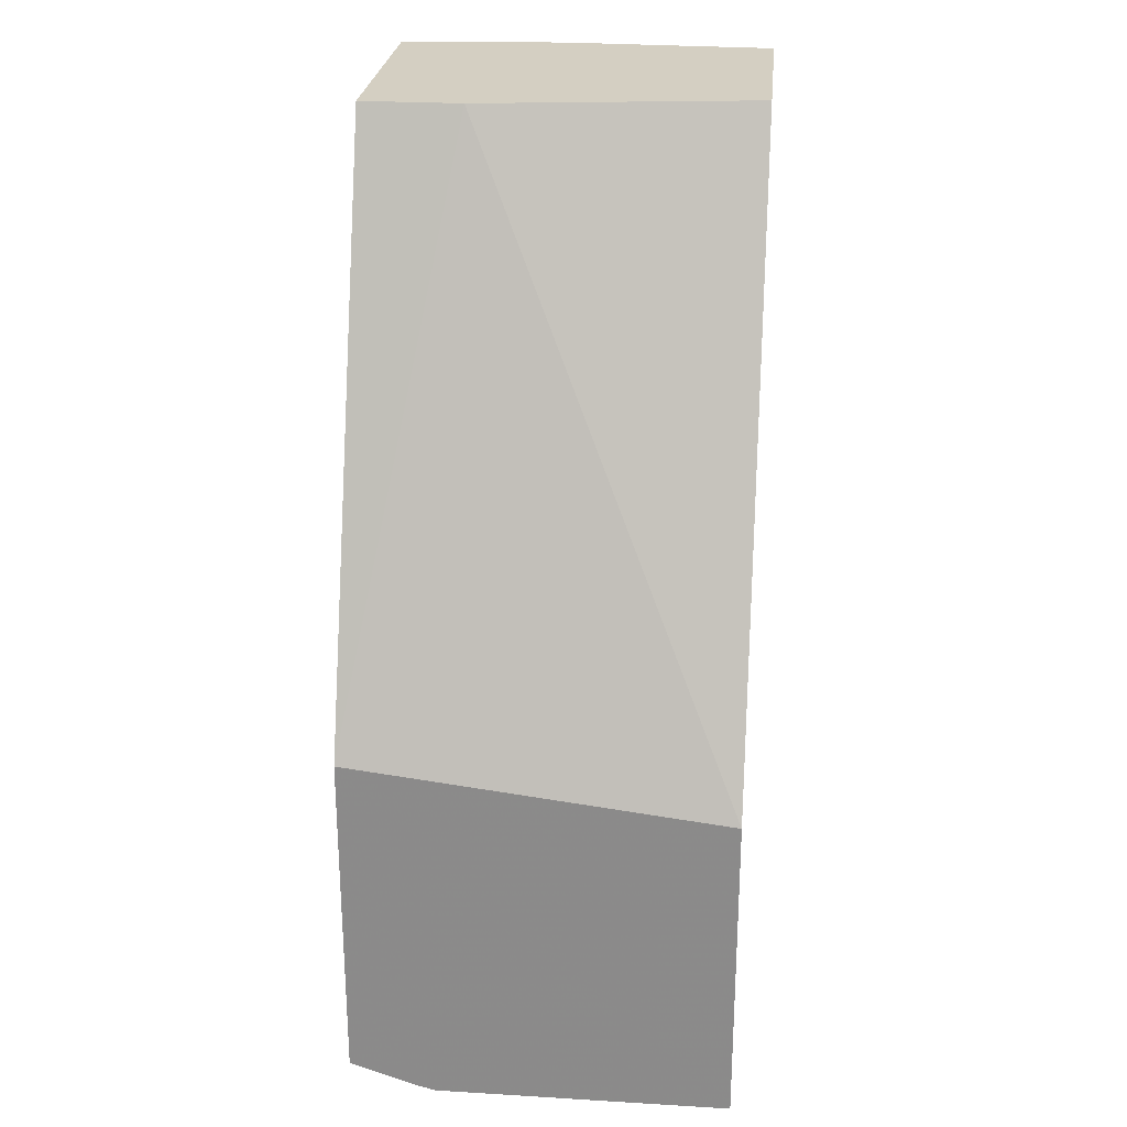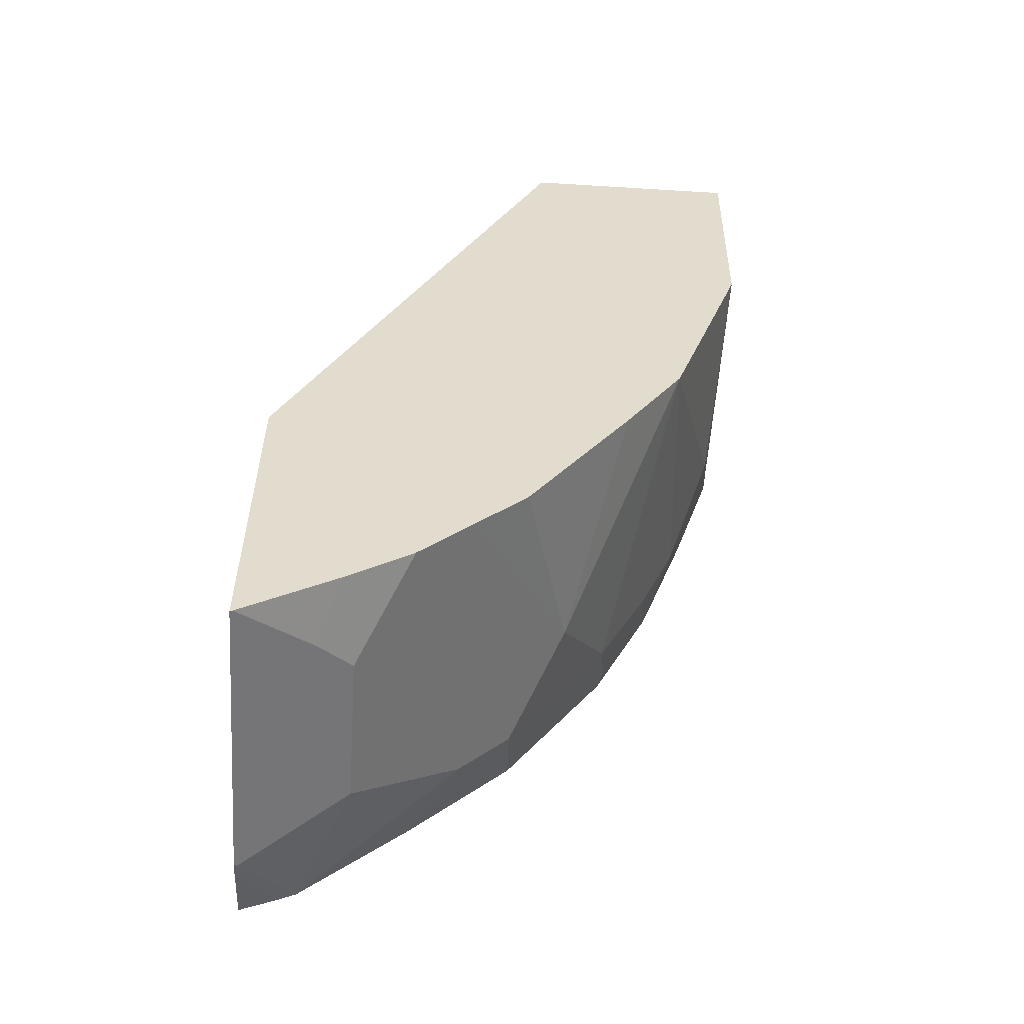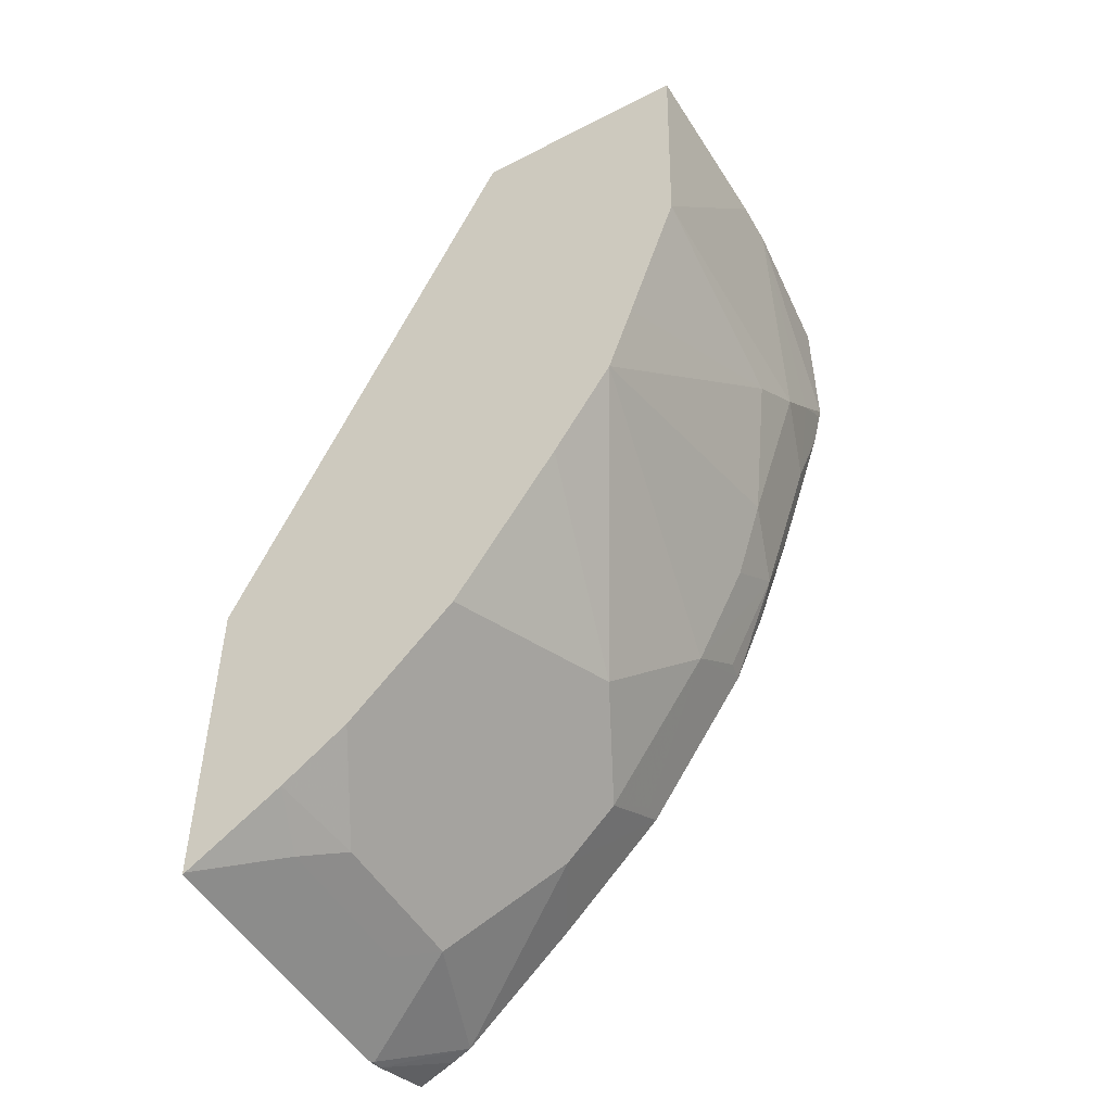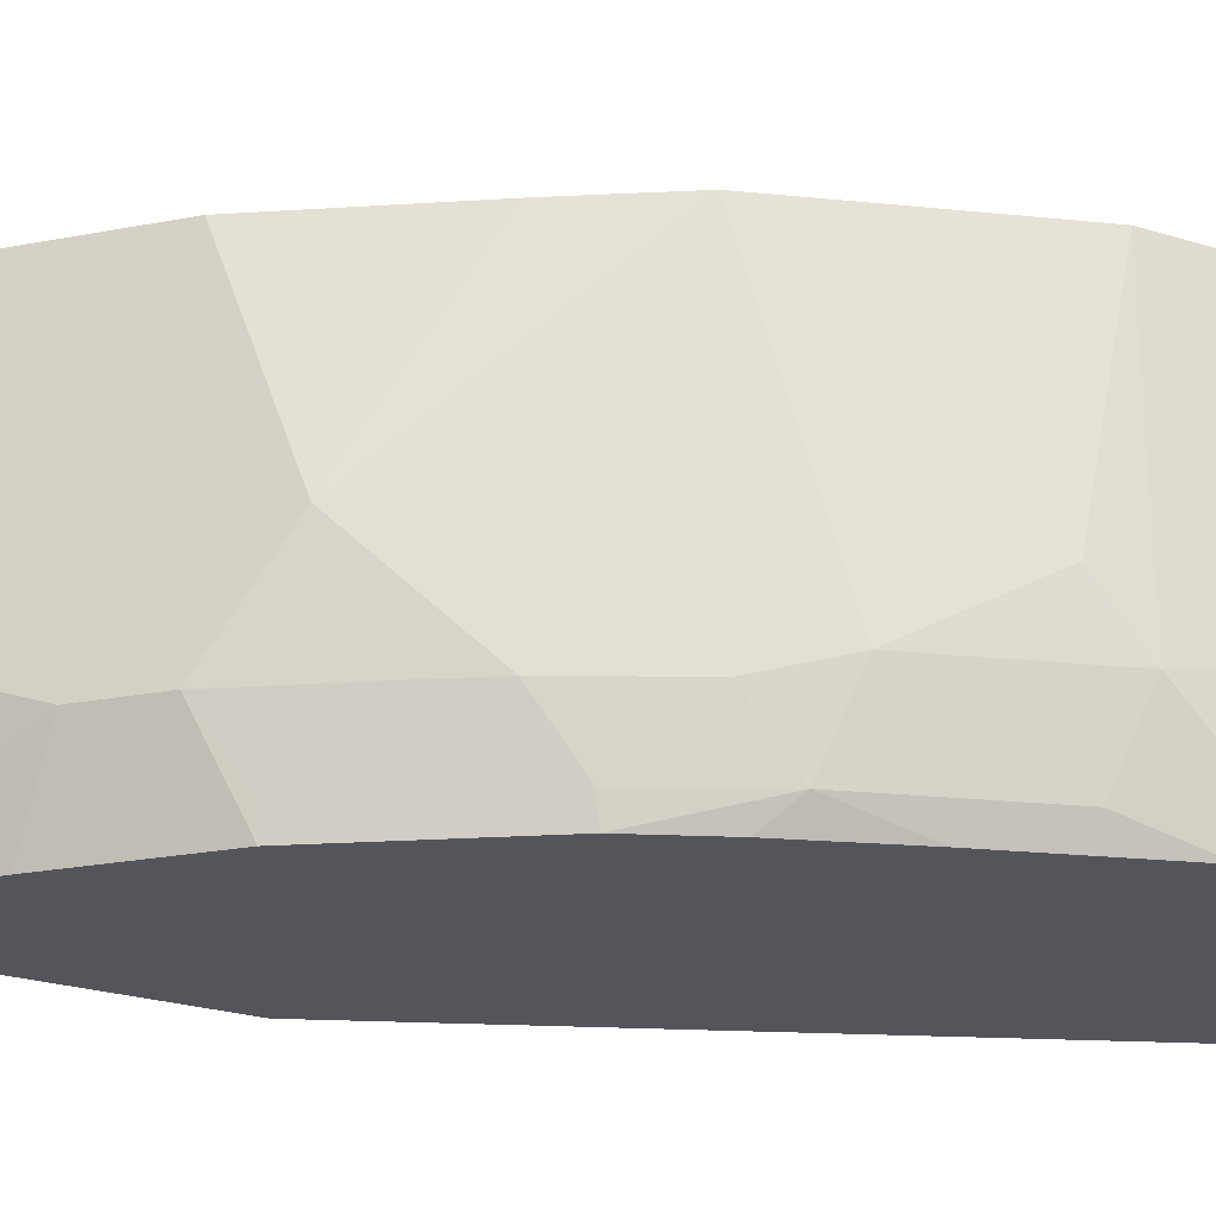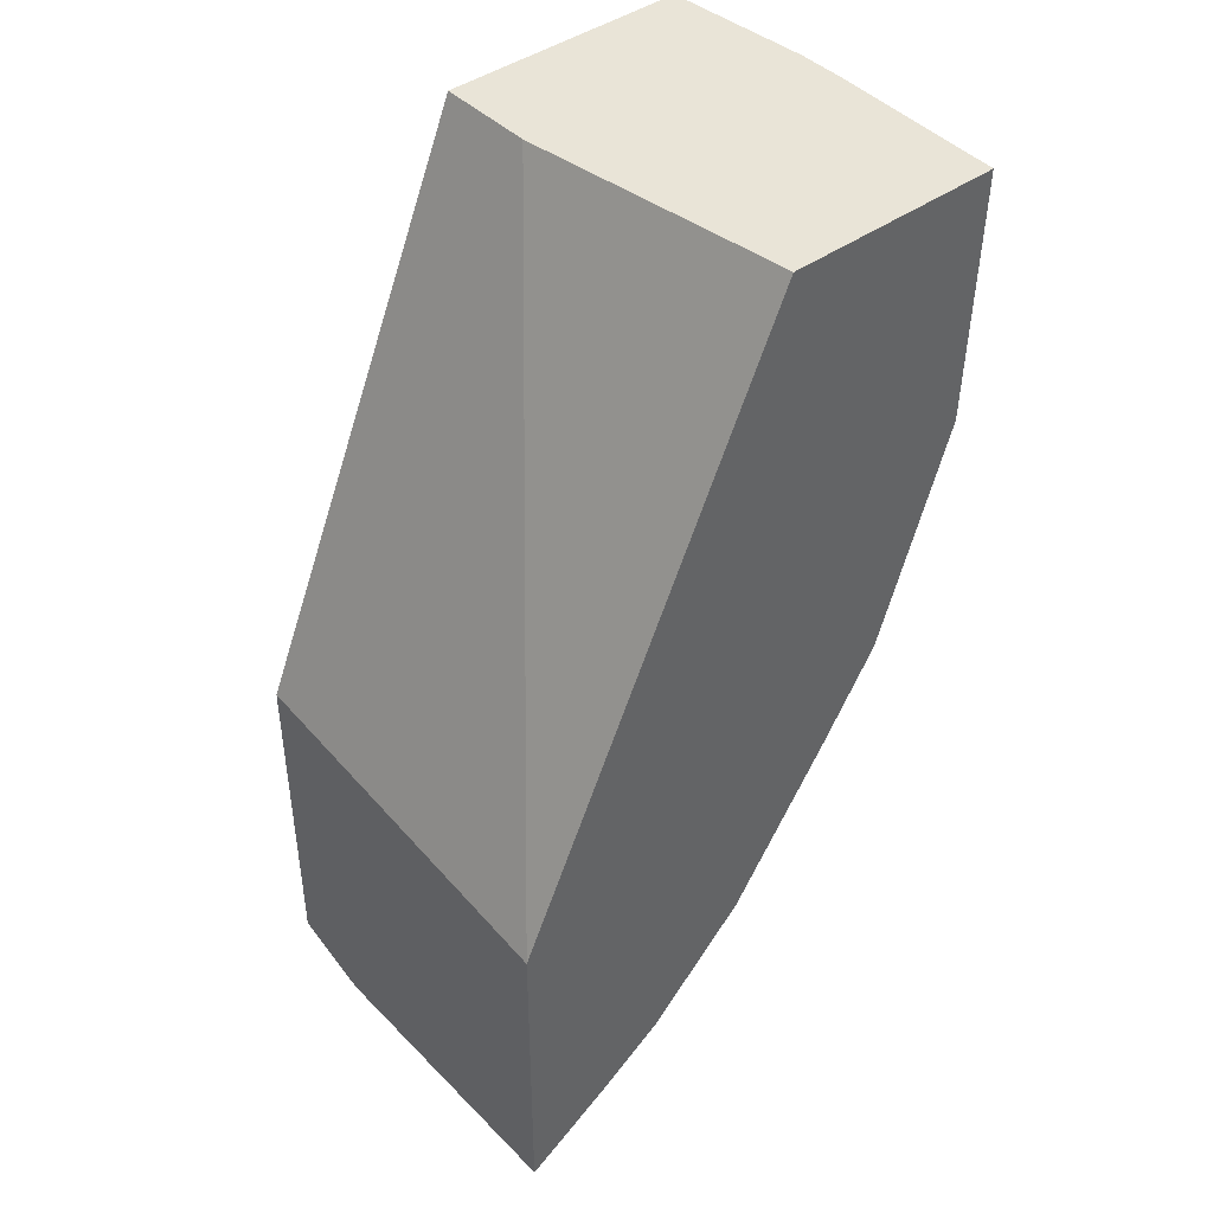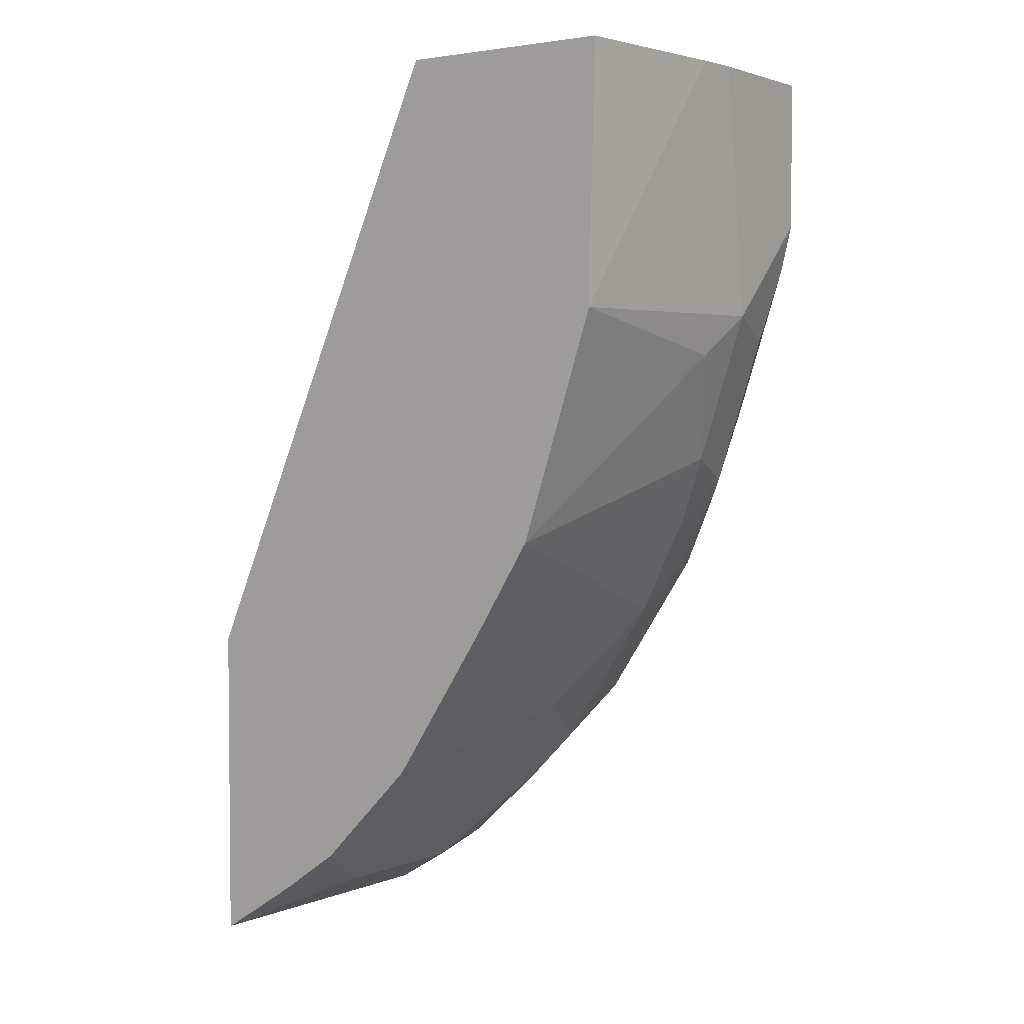
<metadata>
{"format":"obj","ext":"obj","renderer":"f3d","projection":"perspective","resolution":1024,"background":"white","views":[{"elev":25.5,"azim":95.5,"up":"+Z"},{"elev":-56.7,"azim":176.3,"up":"+Z"},{"elev":-50.2,"azim":-150.6,"up":"+Z"},{"elev":-24.9,"azim":-117.8,"up":"+Y"},{"elev":43.1,"azim":139.6,"up":"+Z"},{"elev":3.4,"azim":-142.0,"up":"+Z"}]}
</metadata>
<code>
v -0.4218 0.001297 -0.4145
v -0.4218 0.001297 -0.6662
v -0.4218 0.2797 -0.4476
v -0.5981 0.07478 -0.0002051
v -0.5981 0.001297 -0.0002051
v -0.4473 0.001297 -0.6547
v -0.4218 0.02676 -0.6747
v -0.4218 0.2797 -0.6862
v -0.6264 0.2797 -0.0002051
v -0.785 0.001297 -0.0002051
v -0.4611 0.001297 -0.6479
v -0.4218 0.05317 -0.6835
v -0.4218 0.06415 -0.6862
v -0.4735 0.2367 -0.6604
v -0.4237 0.2797 -0.6853
v -0.7895 0.2797 -0.0002051
v -0.7943 0.112 -0.0002051
v -0.785 0.001297 -0.1122
v -0.4984 0.0997 -0.6479
v -0.4237 0.06233 -0.6853
v -0.5386 0.001297 -0.5759
v -0.5732 0.06233 -0.5731
v -0.4735 0.1246 -0.6604
v -0.4984 0.2118 -0.6479
v -0.4899 0.2797 -0.6428
v -0.7943 0.1449 -0.0002051
v -0.785 0.2797 -0.1869
v -0.785 0.03739 -0.1496
v -0.785 0.07478 -0.1869
v -0.7837 0.001297 -0.1185
v -0.5358 0.0997 -0.6106
v -0.6133 0.001297 -0.5012
v -0.6106 0.06233 -0.5357
v -0.6479 0.1371 -0.4984
v -0.5732 0.2797 -0.5731
v -0.5358 0.2797 -0.6106
v -0.7476 0.2797 -0.2991
v -0.7788 0.1184 -0.2181
v -0.7663 0.01871 -0.2056
v -0.7476 0.07478 -0.2991
v -0.7763 0.001297 -0.1483
v -0.6168 0.01871 -0.5046
v -0.6881 0.001297 -0.389
v -0.6853 0.06233 -0.4237
v -0.7288 0.2797 -0.3549
v -0.6853 0.2797 -0.4237
v -0.6106 0.2797 -0.5357
v -0.7289 0.01871 -0.3178
v -0.7389 0.001297 -0.2605
v -0.7227 0.06233 -0.3488
v -0.6915 0.01871 -0.3925
v -0.7115 0.001297 -0.3352
f 28 39 30
f 28 29 39
f 22 32 33
f 27 38 29
f 27 37 38
f 24 36 25
f 22 36 31
f 22 35 36
f 22 34 35
f 22 33 34
f 17 29 28
f 19 36 24
f 19 31 36
f 19 22 31
f 18 28 30
f 17 27 29
f 17 26 27
f 17 28 18
f 16 27 26
f 29 38 40
f 14 19 24
f 21 32 22
f 29 40 39
f 39 48 49
f 32 42 33
f 48 52 49
f 14 25 15
f 44 50 45
f 44 48 50
f 44 51 48
f 43 48 51
f 43 52 48
f 43 51 44
f 42 43 44
f 40 50 48
f 30 39 41
f 40 45 50
f 39 40 48
f 38 45 40
f 37 45 38
f 34 44 45
f 34 47 35
f 34 46 47
f 34 45 46
f 33 44 34
f 33 42 44
f 32 43 42
f 39 49 41
f 14 24 25
f 14 23 19
f 13 20 19
f 3 8 15
f 2 6 7
f 1 6 2
f 1 11 6
f 1 21 11
f 1 32 21
f 1 43 32
f 1 52 43
f 1 49 52
f 1 41 49
f 3 15 25
f 1 30 41
f 1 10 18
f 1 5 10
f 1 4 5
f 1 3 4
f 1 8 3
f 1 13 8
f 1 12 13
f 1 7 12
f 1 2 7
f 13 19 23
f 1 18 30
f 3 25 36
f 3 35 47
f 10 17 18
f 3 36 35
f 11 22 19
f 11 21 22
f 11 20 12
f 11 19 20
f 8 14 15
f 8 23 14
f 8 13 23
f 6 11 12
f 4 10 5
f 6 12 7
f 4 26 17
f 3 47 46
f 3 46 45
f 3 45 37
f 4 17 10
f 3 27 16
f 3 37 27
f 3 16 9
f 3 9 4
f 4 9 16
f 4 16 26
f 12 20 13

</code>
